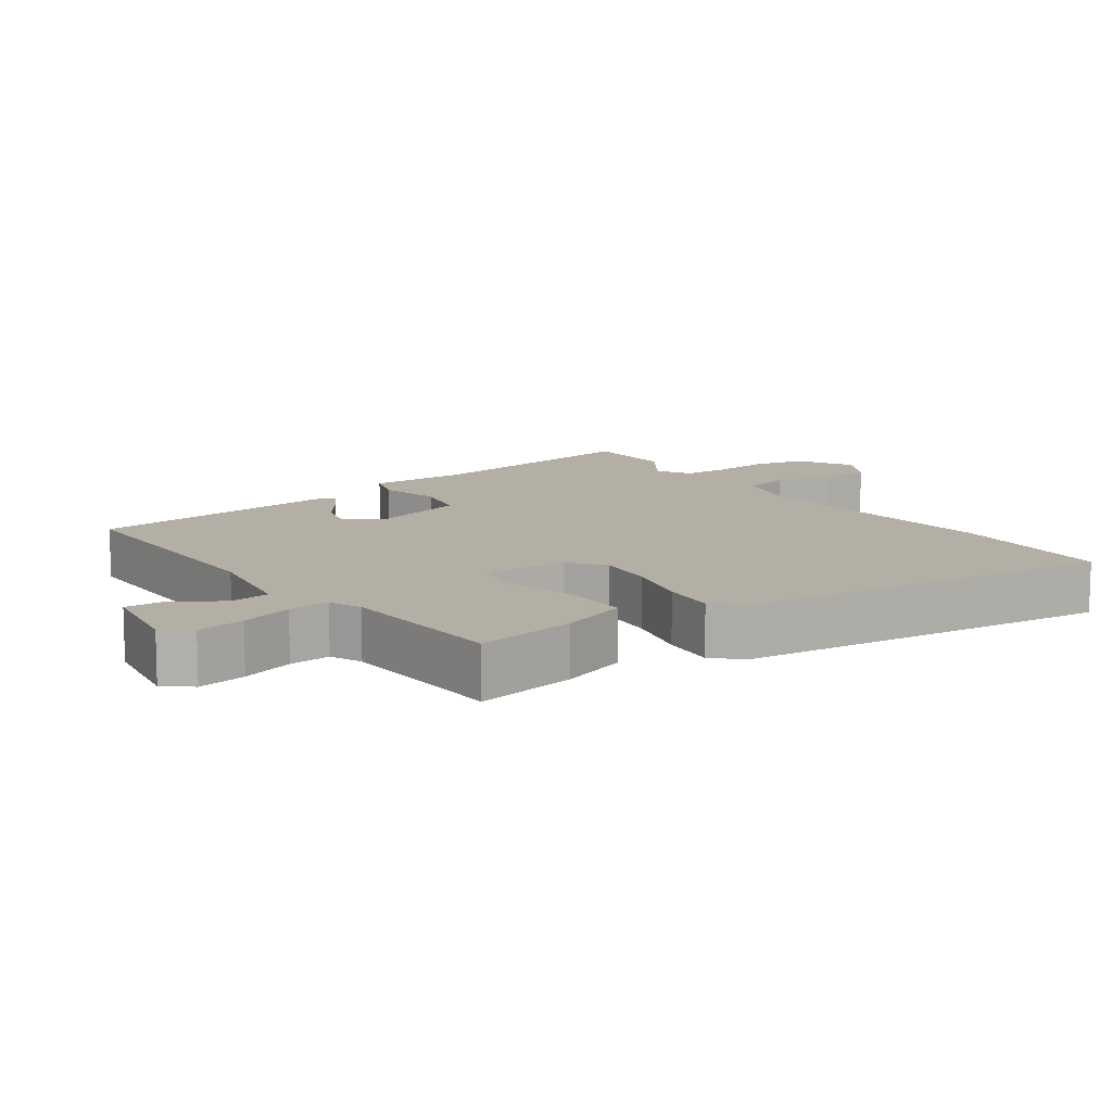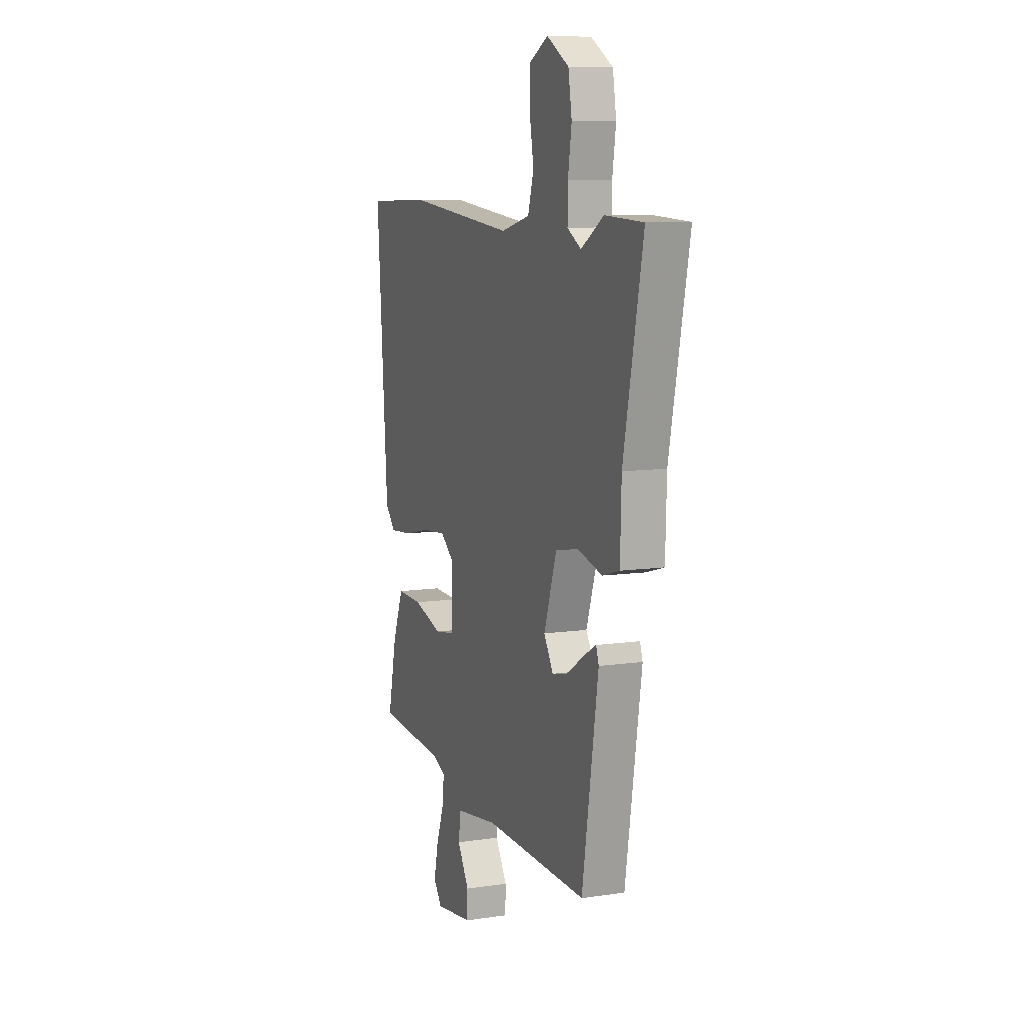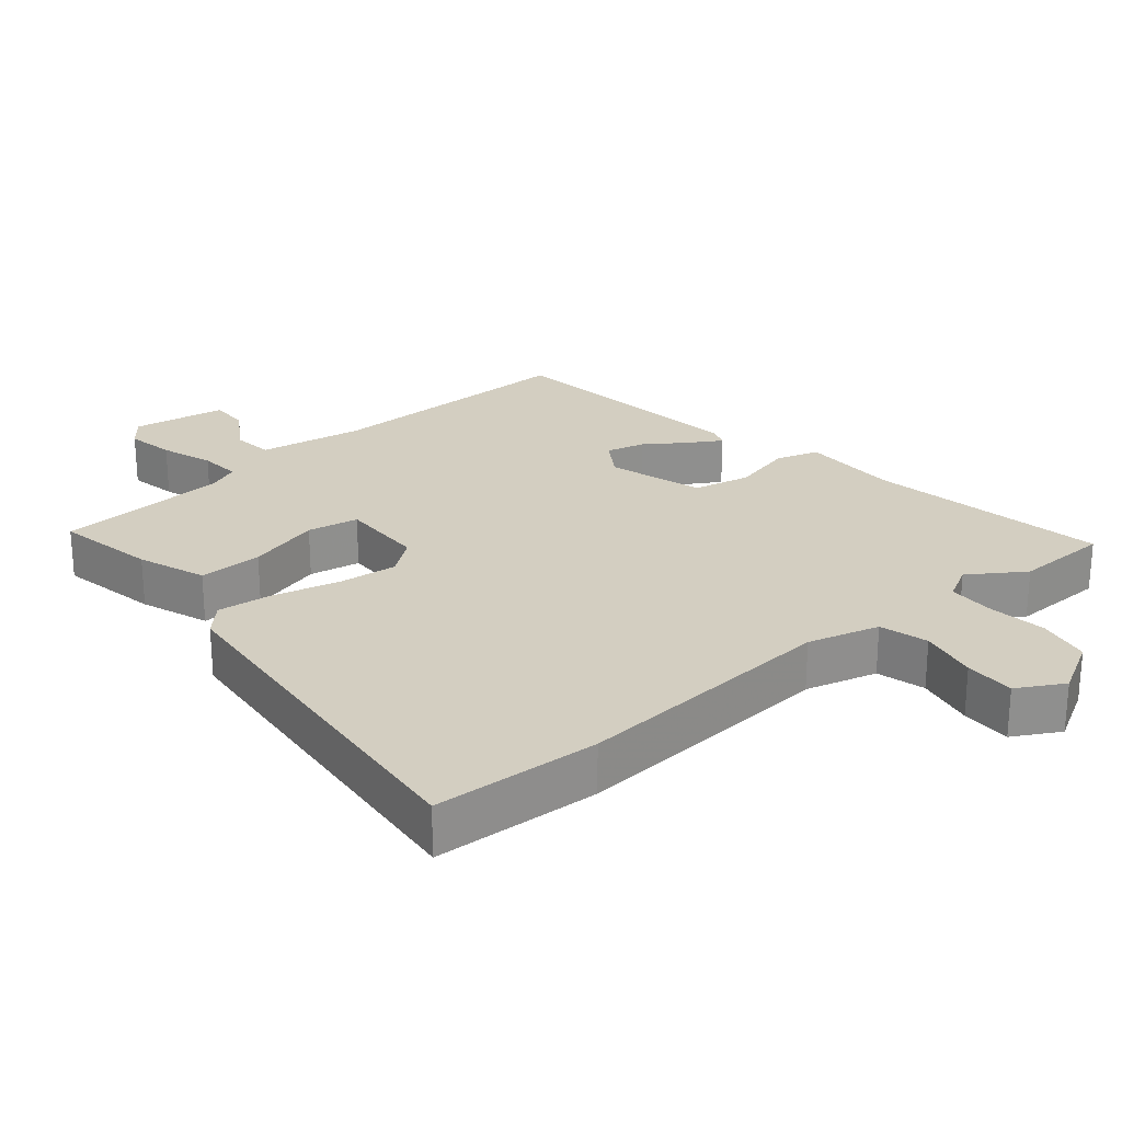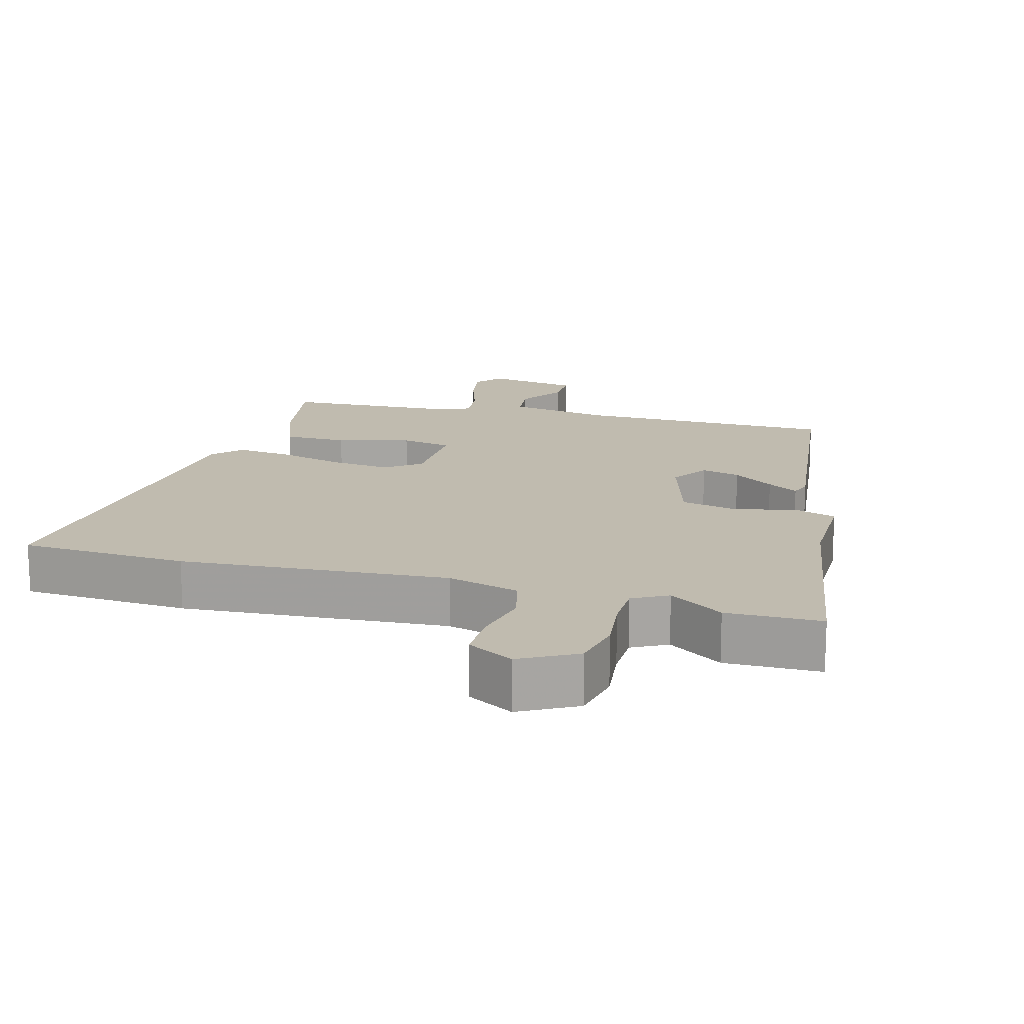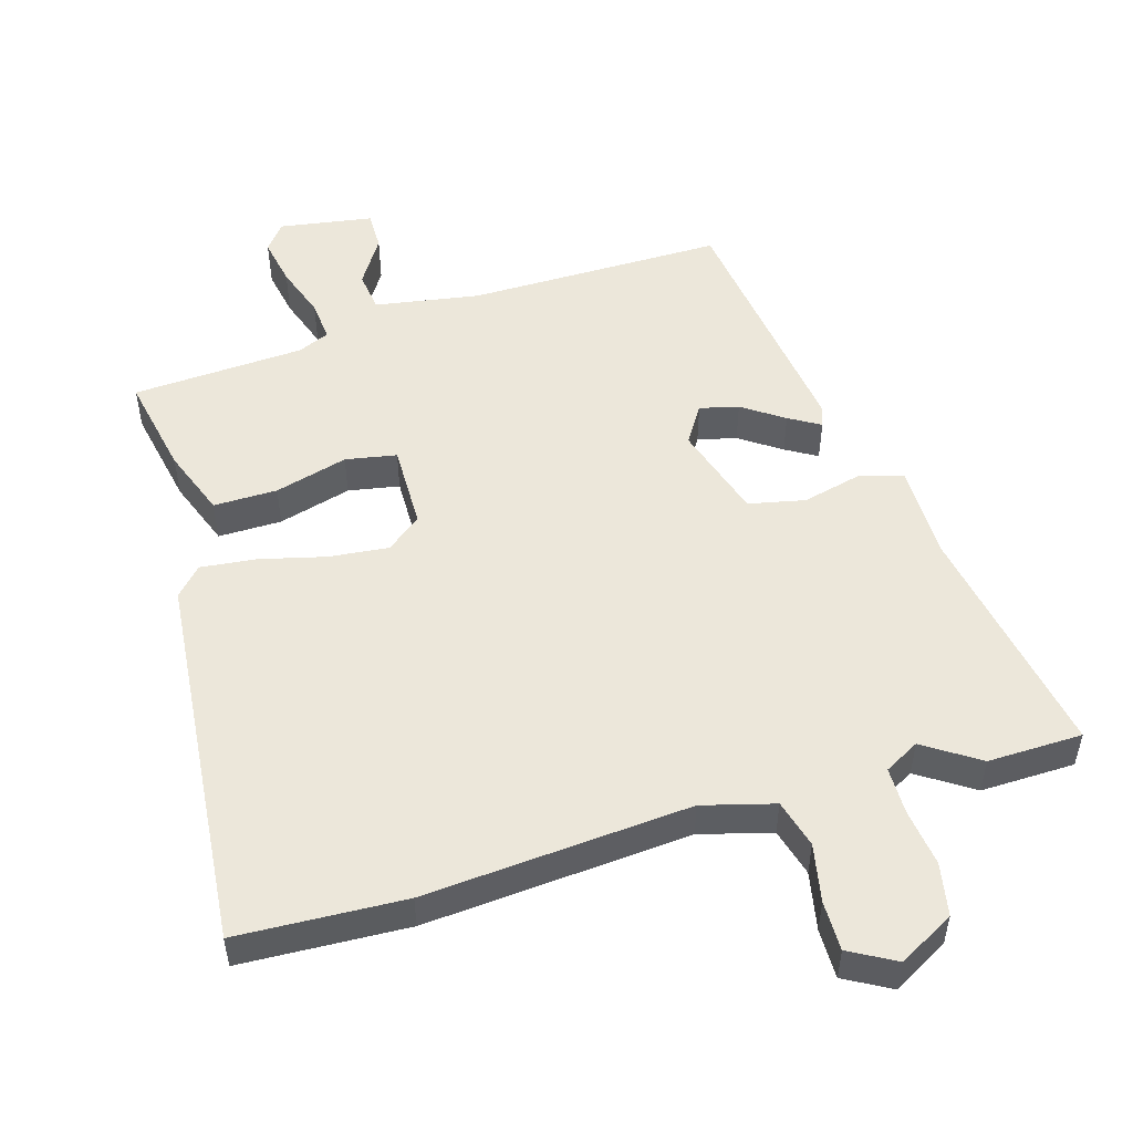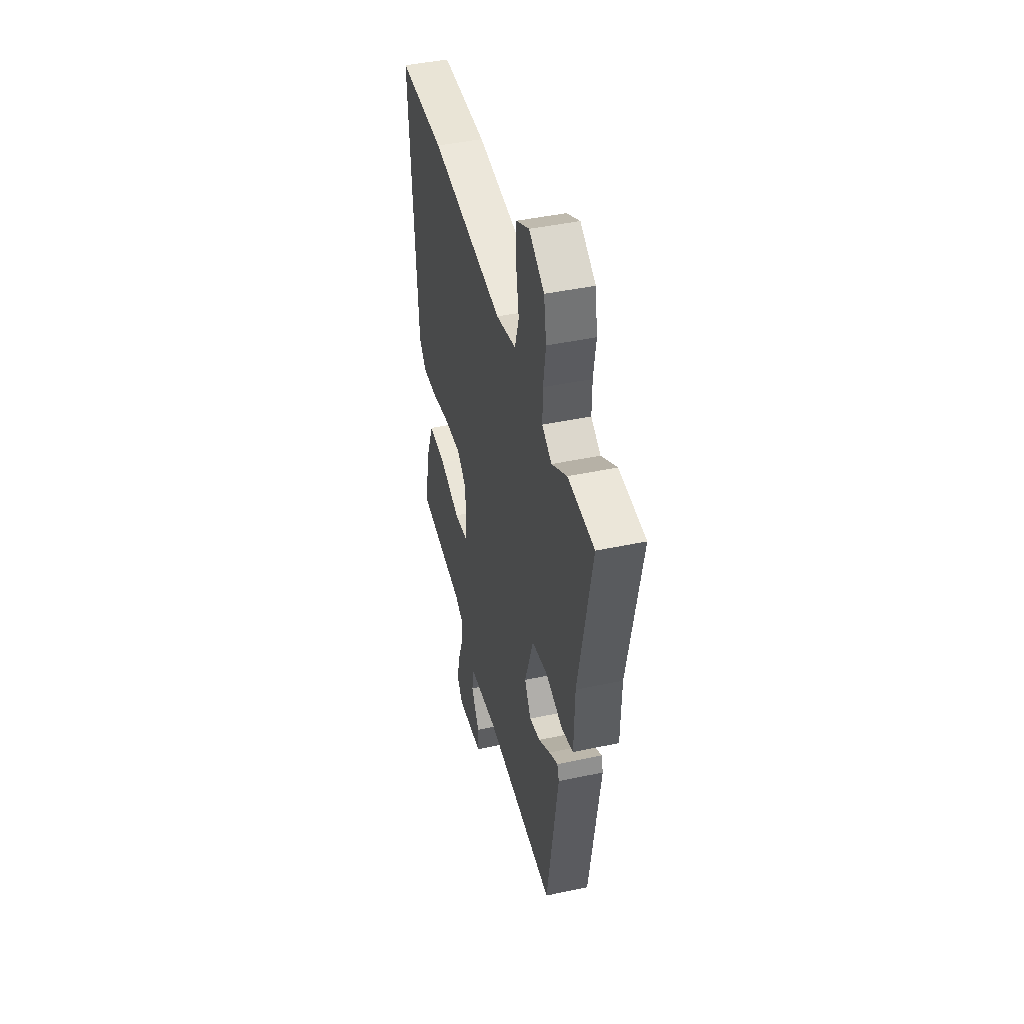
<metadata>
{"format":"obj","ext":"obj","renderer":"f3d","projection":"perspective","resolution":1024,"background":"white","views":[{"elev":11.3,"azim":-123.4,"up":"+Y"},{"elev":9.2,"azim":68.6,"up":"+Z"},{"elev":25.2,"azim":-38.5,"up":"+Y"},{"elev":16.1,"azim":17.3,"up":"+Y"},{"elev":51.6,"azim":-15.3,"up":"+Y"},{"elev":44.1,"azim":75.9,"up":"+Z"}]}
</metadata>
<code>
v 0.405 0.07 -0.516
v 0.031 0.07 -0.506
v -0.123 0.07 -0.528
v -0.132 0.07 -0.587
v -0.09 0.07 -0.657
v -0.091 0.07 -0.714
v -0.228 0.07 -0.733
v -0.258 0.07 -0.693
v -0.243 0.07 -0.623
v -0.215 0.07 -0.547
v -0.208 0.07 -0.487
v -0.254 0.07 -0.466
v -0.505 0.07 -0.446
v -0.473 0.07 -0.3
v -0.434 0.07 -0.202
v -0.341 0.07 -0.205
v -0.235 0.07 -0.237
v -0.16 0.07 -0.225
v -0.159 0.07 -0.1
v -0.209 0.07 -0.06
v -0.296 0.07 -0.067
v -0.393 0.07 -0.089
v -0.474 0.07 -0.096
v -0.511 0.07 -0.055
v -0.55 0.07 0.499
v -0.306 0.07 0.505
v 0.081 0.07 0.466
v 0.186 0.07 0.492
v 0.207 0.07 0.562
v 0.192 0.07 0.647
v 0.193 0.07 0.72
v 0.261 0.07 0.756
v 0.341 0.07 0.709
v 0.354 0.07 0.632
v 0.341 0.07 0.548
v 0.34 0.07 0.479
v 0.39 0.07 0.45
v 0.471 0.07 0.501
v 0.609 0.07 0.495
v 0.539 0.07 0.148
v 0.535 0.07 0.006
v 0.473 0.07 -0.012
v 0.384 0.07 0.012
v 0.301 0.07 -0.004
v 0.255 0.07 -0.141
v 0.289 0.07 -0.197
v 0.346 0.07 -0.184
v 0.407 0.07 -0.144
v 0.453 0.07 -0.118
v 0.463 0.07 -0.147
v 0.405 0 -0.516
v 0.031 0 -0.506
v -0.123 0 -0.528
v -0.132 0 -0.587
v -0.09 0 -0.657
v -0.091 0 -0.714
v -0.228 0 -0.733
v -0.258 0 -0.693
v -0.243 0 -0.623
v -0.215 0 -0.547
v -0.208 0 -0.487
v -0.254 0 -0.466
v -0.505 0 -0.446
v -0.473 0 -0.3
v -0.434 0 -0.202
v -0.341 0 -0.205
v -0.235 0 -0.237
v -0.16 0 -0.225
v -0.159 0 -0.1
v -0.209 0 -0.06
v -0.296 0 -0.067
v -0.393 0 -0.089
v -0.474 0 -0.096
v -0.511 0 -0.055
v -0.55 0 0.499
v -0.306 0 0.505
v 0.081 0 0.466
v 0.186 0 0.492
v 0.207 0 0.562
v 0.192 0 0.647
v 0.193 0 0.72
v 0.261 0 0.756
v 0.341 0 0.709
v 0.354 0 0.632
v 0.341 0 0.548
v 0.34 0 0.479
v 0.39 0 0.45
v 0.471 0 0.501
v 0.609 0 0.495
v 0.539 0 0.148
v 0.535 0 0.006
v 0.473 0 -0.012
v 0.384 0 0.012
v 0.301 0 -0.004
v 0.255 0 -0.141
v 0.289 0 -0.197
v 0.346 0 -0.184
v 0.407 0 -0.144
v 0.453 0 -0.118
v 0.463 0 -0.147
f 47 48 49 50
f 47 50 1 2
f 46 47 2 3
f 45 46 3
f 44 45 3
f 40 41 42 43
f 40 43 44
f 37 38 39 40
f 36 37 40 44
f 35 36 44 3
f 33 34 35 3
f 29 30 31 32
f 29 32 33
f 28 29 33
f 24 25 26 27
f 24 27 28
f 21 22 23 24
f 20 21 24 28
f 19 20 28
f 18 19 28 33
f 14 15 16 17
f 12 13 14 17
f 11 12 17 18
f 10 11 18 33
f 4 5 6 7
f 3 4 7 8
f 9 10 33
f 3 8 9 33
f 100 99 98 97
f 52 51 100 97
f 53 52 97 96
f 53 96 95
f 53 95 94
f 93 92 91 90
f 94 93 90
f 90 89 88 87
f 94 90 87 86
f 53 94 86 85
f 53 85 84 83
f 82 81 80 79
f 83 82 79
f 83 79 78
f 77 76 75 74
f 78 77 74
f 74 73 72 71
f 78 74 71 70
f 78 70 69
f 83 78 69 68
f 67 66 65 64
f 67 64 63 62
f 68 67 62 61
f 83 68 61 60
f 57 56 55 54
f 58 57 54 53
f 83 60 59
f 83 59 58 53
f 1 51 52 2
f 2 52 53 3
f 3 53 54 4
f 4 54 55 5
f 5 55 56 6
f 6 56 57 7
f 7 57 58 8
f 8 58 59 9
f 9 59 60 10
f 10 60 61 11
f 11 61 62 12
f 12 62 63 13
f 13 63 64 14
f 14 64 65 15
f 15 65 66 16
f 16 66 67 17
f 17 67 68 18
f 18 68 69 19
f 19 69 70 20
f 20 70 71 21
f 21 71 72 22
f 22 72 73 23
f 23 73 74 24
f 24 74 75 25
f 25 75 76 26
f 26 76 77 27
f 27 77 78 28
f 28 78 79 29
f 29 79 80 30
f 30 80 81 31
f 31 81 82 32
f 32 82 83 33
f 33 83 84 34
f 34 84 85 35
f 35 85 86 36
f 36 86 87 37
f 37 87 88 38
f 38 88 89 39
f 39 89 90 40
f 40 90 91 41
f 41 91 92 42
f 42 92 93 43
f 43 93 94 44
f 44 94 95 45
f 45 95 96 46
f 46 96 97 47
f 47 97 98 48
f 48 98 99 49
f 49 99 100 50
f 50 100 51 1

</code>
